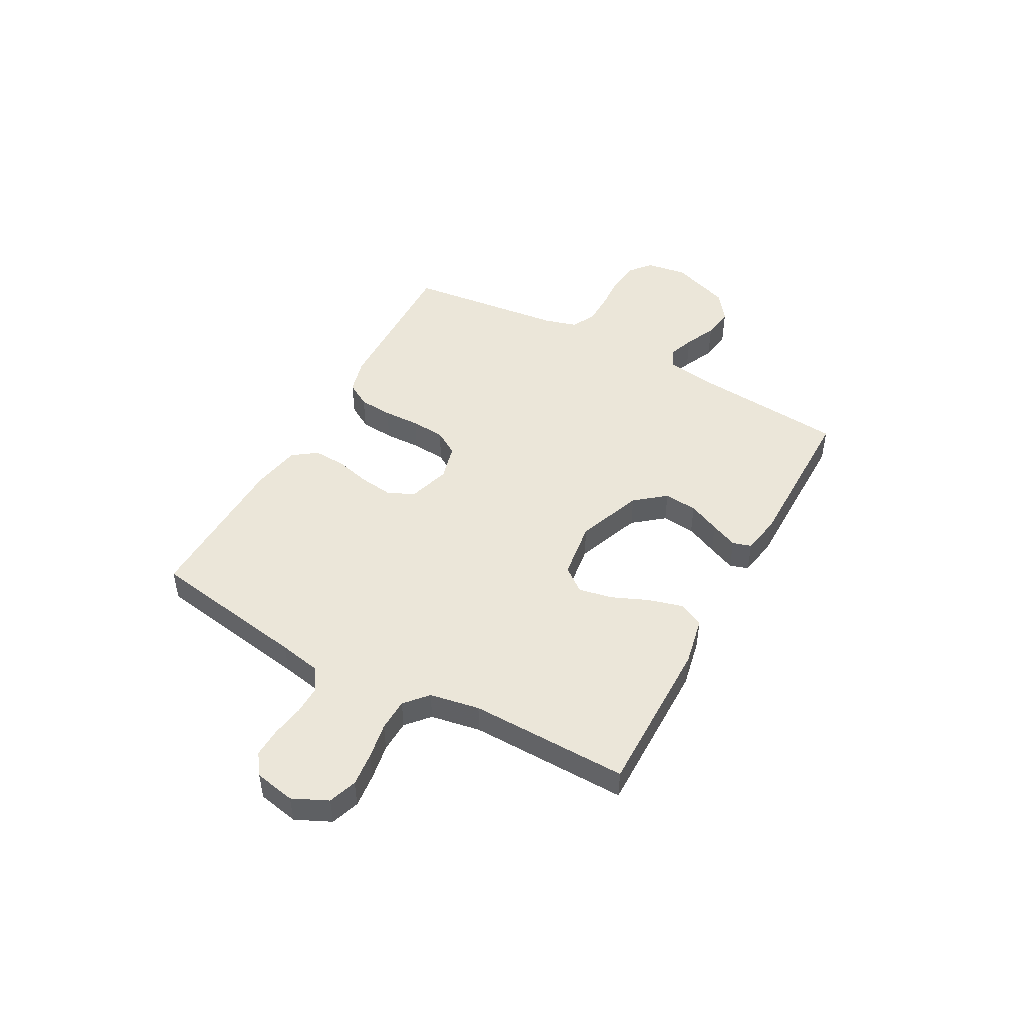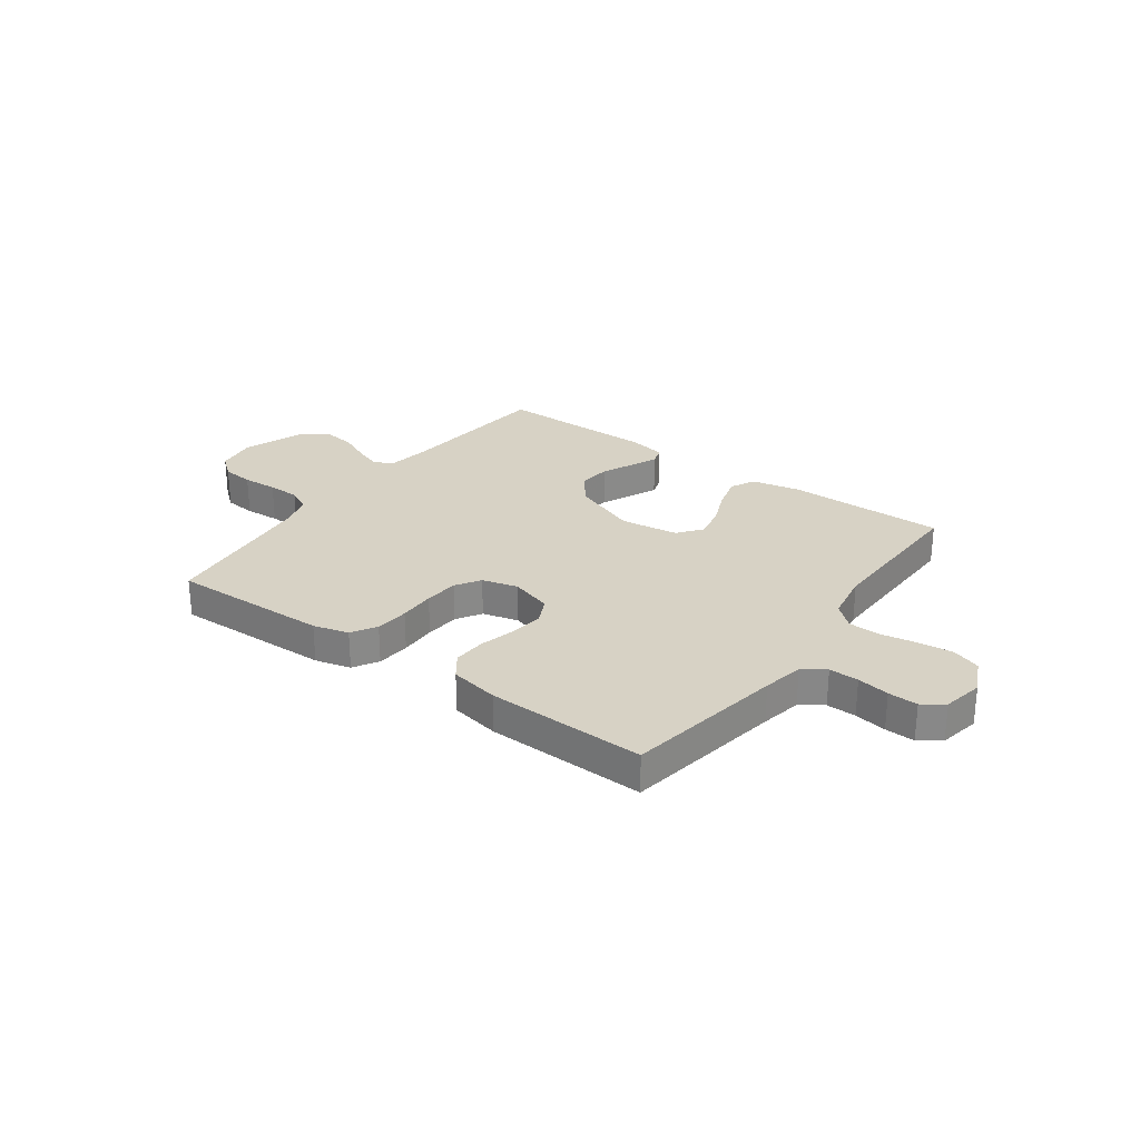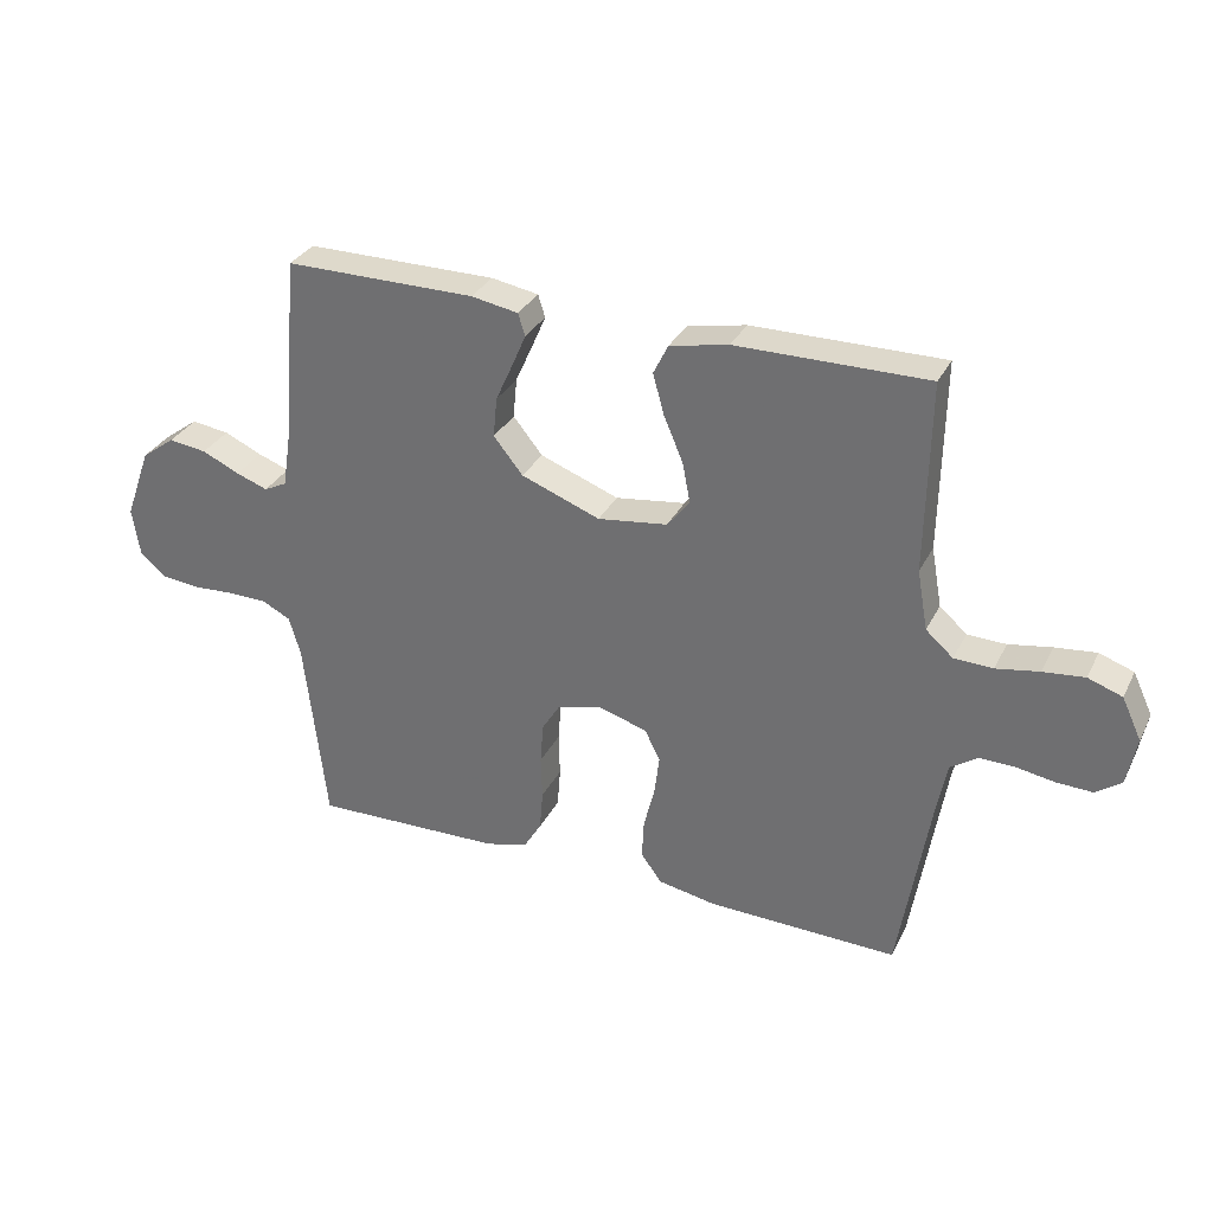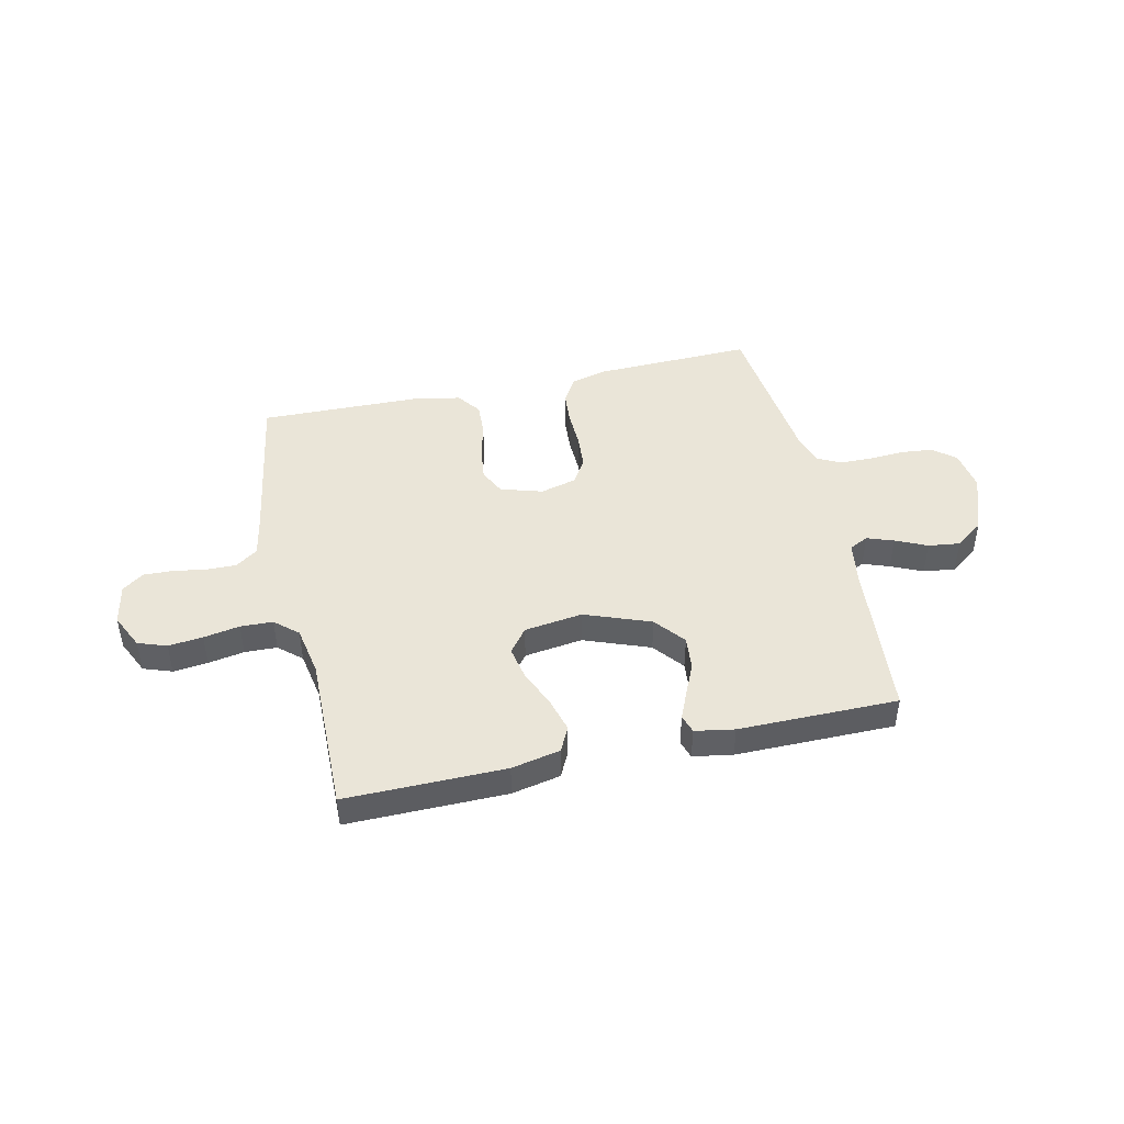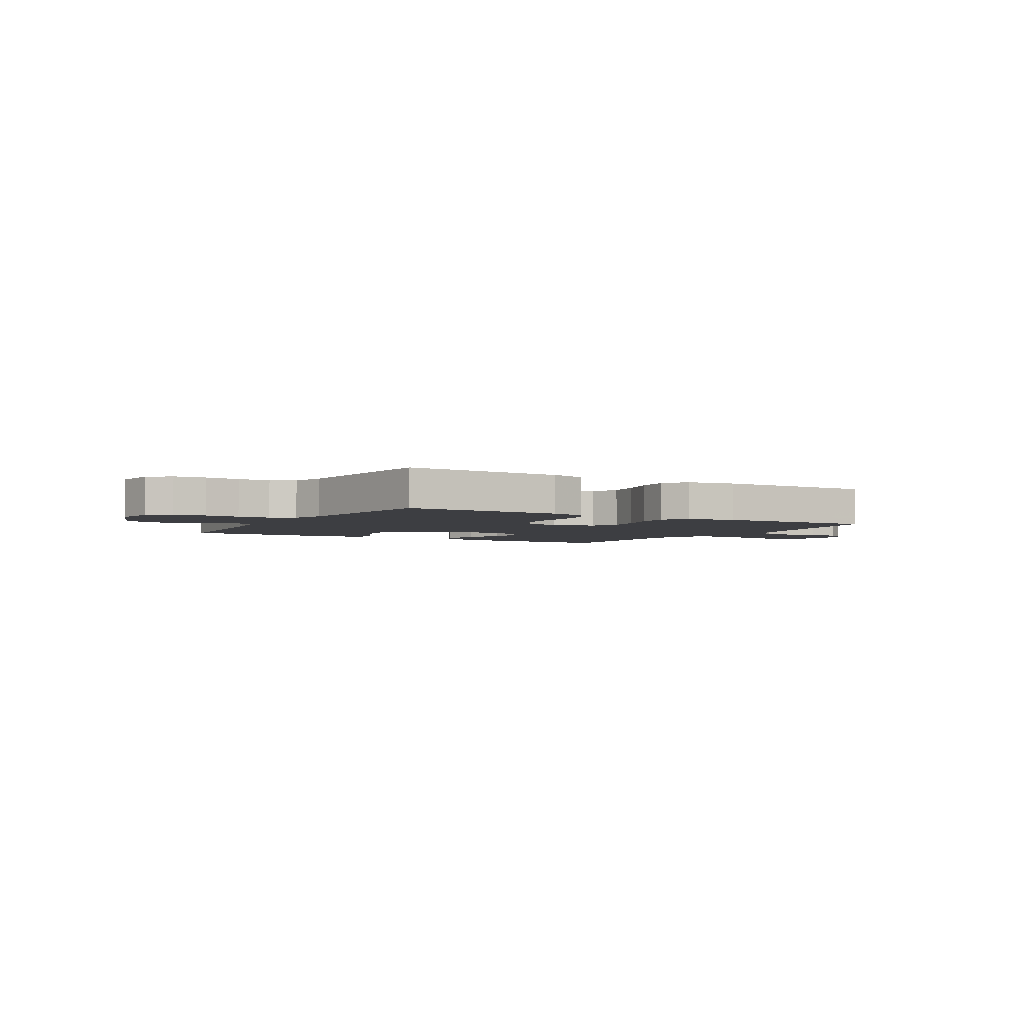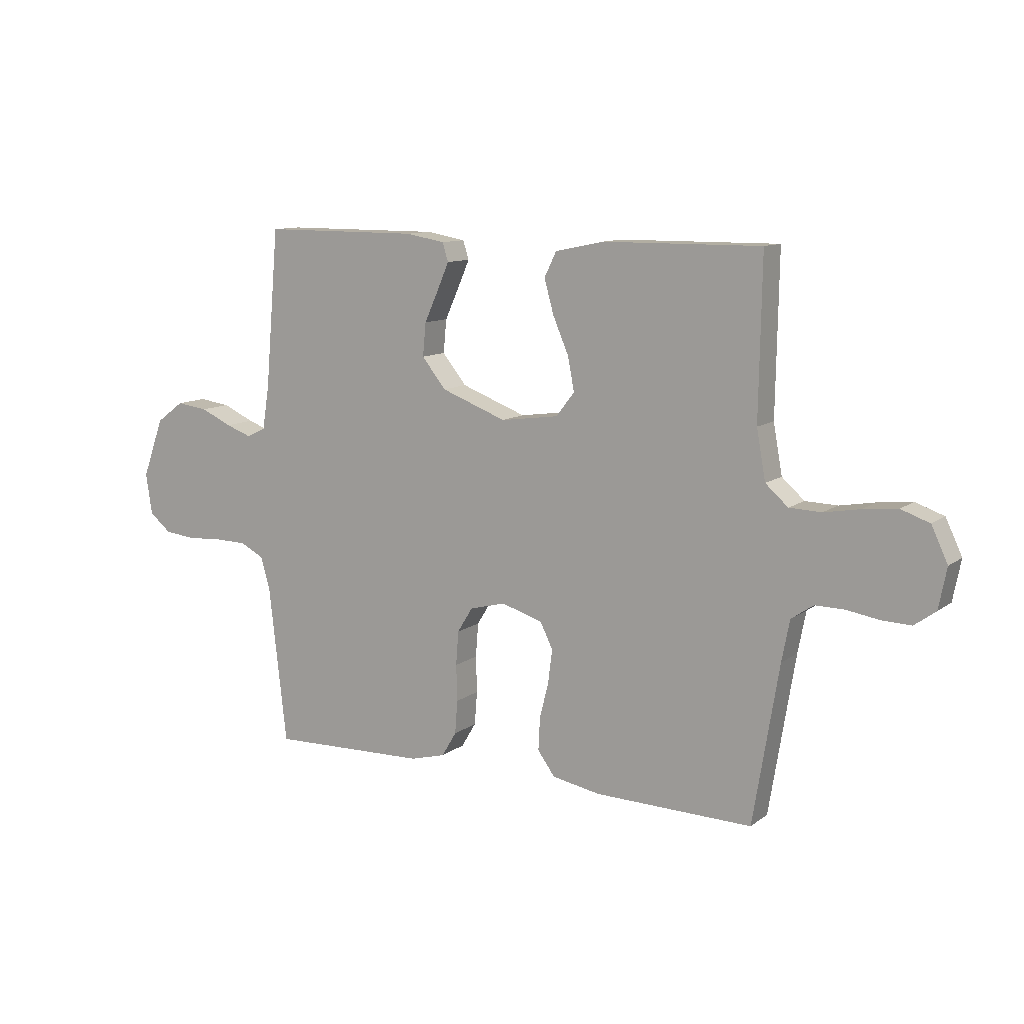
<metadata>
{"format":"obj","ext":"obj","renderer":"f3d","projection":"perspective","resolution":1024,"background":"white","views":[{"elev":47.6,"azim":-61.3,"up":"+Y"},{"elev":27.3,"azim":-143.9,"up":"+Y"},{"elev":31.7,"azim":-156.8,"up":"+Z"},{"elev":45.3,"azim":-12.7,"up":"+Y"},{"elev":-3.5,"azim":149.6,"up":"+Y"},{"elev":10.9,"azim":-149.3,"up":"+Z"}]}
</metadata>
<code>
v -0.5 0.07 0.5
v -0.2 0.07 0.498
v -0.108 0.07 0.479
v -0.085 0.07 0.432
v -0.103 0.07 0.367
v -0.133 0.07 0.297
v -0.145 0.07 0.234
v -0.11 0.07 0.189
v 0 0.07 0.174
v 0.124 0.07 0.221
v 0.17 0.07 0.278
v 0.164 0.07 0.341
v 0.137 0.07 0.401
v 0.115 0.07 0.452
v 0.126 0.07 0.487
v 0.2 0.07 0.5
v 0.5 0.07 0.5
v 0.526 0.07 0.2
v 0.539 0.07 0.117
v 0.575 0.07 0.099
v 0.625 0.07 0.117
v 0.684 0.07 0.144
v 0.744 0.07 0.152
v 0.797 0.07 0.113
v 0.838 0.07 0
v 0.826 0.07 -0.078
v 0.784 0.07 -0.112
v 0.724 0.07 -0.118
v 0.658 0.07 -0.114
v 0.597 0.07 -0.115
v 0.552 0.07 -0.138
v 0.534 0.07 -0.2
v 0.5 0.07 -0.5
v 0.2 0.07 -0.492
v 0.133 0.07 -0.474
v 0.105 0.07 -0.427
v 0.1 0.07 -0.363
v 0.102 0.07 -0.294
v 0.097 0.07 -0.229
v 0.068 0.07 -0.182
v 0 0.07 -0.164
v -0.079 0.07 -0.188
v -0.103 0.07 -0.237
v -0.095 0.07 -0.301
v -0.078 0.07 -0.369
v -0.075 0.07 -0.431
v -0.108 0.07 -0.476
v -0.2 0.07 -0.493
v -0.5 0.07 -0.5
v -0.549 0.07 -0.2
v -0.564 0.07 -0.122
v -0.606 0.07 -0.093
v -0.662 0.07 -0.094
v -0.723 0.07 -0.104
v -0.779 0.07 -0.106
v -0.819 0.07 -0.077
v -0.834 0.07 0
v -0.803 0.07 0.066
v -0.749 0.07 0.085
v -0.684 0.07 0.078
v -0.616 0.07 0.066
v -0.555 0.07 0.068
v -0.512 0.07 0.106
v -0.495 0.07 0.2
v -0.5 0 0.5
v -0.2 0 0.498
v -0.108 0 0.479
v -0.085 0 0.432
v -0.103 0 0.367
v -0.133 0 0.297
v -0.145 0 0.234
v -0.11 0 0.189
v 0 0 0.174
v 0.124 0 0.221
v 0.17 0 0.278
v 0.164 0 0.341
v 0.137 0 0.401
v 0.115 0 0.452
v 0.126 0 0.487
v 0.2 0 0.5
v 0.5 0 0.5
v 0.526 0 0.2
v 0.539 0 0.117
v 0.575 0 0.099
v 0.625 0 0.117
v 0.684 0 0.144
v 0.744 0 0.152
v 0.797 0 0.113
v 0.838 0 0
v 0.826 0 -0.078
v 0.784 0 -0.112
v 0.724 0 -0.118
v 0.658 0 -0.114
v 0.597 0 -0.115
v 0.552 0 -0.138
v 0.534 0 -0.2
v 0.5 0 -0.5
v 0.2 0 -0.492
v 0.133 0 -0.474
v 0.105 0 -0.427
v 0.1 0 -0.363
v 0.102 0 -0.294
v 0.097 0 -0.229
v 0.068 0 -0.182
v 0 0 -0.164
v -0.079 0 -0.188
v -0.103 0 -0.237
v -0.095 0 -0.301
v -0.078 0 -0.369
v -0.075 0 -0.431
v -0.108 0 -0.476
v -0.2 0 -0.493
v -0.5 0 -0.5
v -0.549 0 -0.2
v -0.564 0 -0.122
v -0.606 0 -0.093
v -0.662 0 -0.094
v -0.723 0 -0.104
v -0.779 0 -0.106
v -0.819 0 -0.077
v -0.834 0 0
v -0.803 0 0.066
v -0.749 0 0.085
v -0.684 0 0.078
v -0.616 0 0.066
v -0.555 0 0.068
v -0.512 0 0.106
v -0.495 0 0.2
f 59 60 61
f 58 59 61
f 57 58 61
f 56 57 61
f 55 56 61
f 54 55 61
f 53 54 61
f 52 53 61 62
f 51 52 62 63
f 48 49 50
f 47 48 50
f 46 47 50
f 45 46 50
f 44 45 50
f 50 51 63
f 44 50 63
f 43 44 63
f 36 37 38
f 35 36 38
f 34 35 38
f 33 34 38
f 32 33 38
f 31 32 38 39
f 30 31 39 40
f 27 28 29
f 26 27 29
f 25 26 29
f 24 25 29
f 23 24 29
f 22 23 29
f 21 22 29
f 20 21 29 30
f 30 40 41
f 20 30 41
f 19 20 41
f 16 17 18
f 15 16 18
f 14 15 18
f 13 14 18
f 12 13 18
f 11 12 18 19
f 4 5 6
f 3 4 6
f 2 3 6
f 1 2 6
f 64 1 6
f 64 6 7
f 64 7 8
f 63 64 8
f 43 63 8
f 42 43 8
f 19 41 42
f 11 19 42
f 10 11 42
f 9 10 42
f 8 9 42
f 125 124 123
f 125 123 122
f 125 122 121
f 125 121 120
f 125 120 119
f 125 119 118
f 125 118 117
f 126 125 117 116
f 127 126 116 115
f 114 113 112
f 114 112 111
f 114 111 110
f 114 110 109
f 114 109 108
f 127 115 114
f 127 114 108
f 127 108 107
f 102 101 100
f 102 100 99
f 102 99 98
f 102 98 97
f 102 97 96
f 103 102 96 95
f 104 103 95 94
f 93 92 91
f 93 91 90
f 93 90 89
f 93 89 88
f 93 88 87
f 93 87 86
f 93 86 85
f 94 93 85 84
f 105 104 94
f 105 94 84
f 105 84 83
f 82 81 80
f 82 80 79
f 82 79 78
f 82 78 77
f 82 77 76
f 83 82 76 75
f 70 69 68
f 70 68 67
f 70 67 66
f 70 66 65
f 70 65 128
f 71 70 128
f 72 71 128
f 72 128 127
f 72 127 107
f 72 107 106
f 106 105 83
f 106 83 75
f 106 75 74
f 106 74 73
f 106 73 72
f 1 65 66 2
f 2 66 67 3
f 3 67 68 4
f 4 68 69 5
f 5 69 70 6
f 6 70 71 7
f 7 71 72 8
f 8 72 73 9
f 9 73 74 10
f 10 74 75 11
f 11 75 76 12
f 12 76 77 13
f 13 77 78 14
f 14 78 79 15
f 15 79 80 16
f 16 80 81 17
f 17 81 82 18
f 18 82 83 19
f 19 83 84 20
f 20 84 85 21
f 21 85 86 22
f 22 86 87 23
f 23 87 88 24
f 24 88 89 25
f 25 89 90 26
f 26 90 91 27
f 27 91 92 28
f 28 92 93 29
f 29 93 94 30
f 30 94 95 31
f 31 95 96 32
f 32 96 97 33
f 33 97 98 34
f 34 98 99 35
f 35 99 100 36
f 36 100 101 37
f 37 101 102 38
f 38 102 103 39
f 39 103 104 40
f 40 104 105 41
f 41 105 106 42
f 42 106 107 43
f 43 107 108 44
f 44 108 109 45
f 45 109 110 46
f 46 110 111 47
f 47 111 112 48
f 48 112 113 49
f 49 113 114 50
f 50 114 115 51
f 51 115 116 52
f 52 116 117 53
f 53 117 118 54
f 54 118 119 55
f 55 119 120 56
f 56 120 121 57
f 57 121 122 58
f 58 122 123 59
f 59 123 124 60
f 60 124 125 61
f 61 125 126 62
f 62 126 127 63
f 63 127 128 64
f 64 128 65 1

</code>
